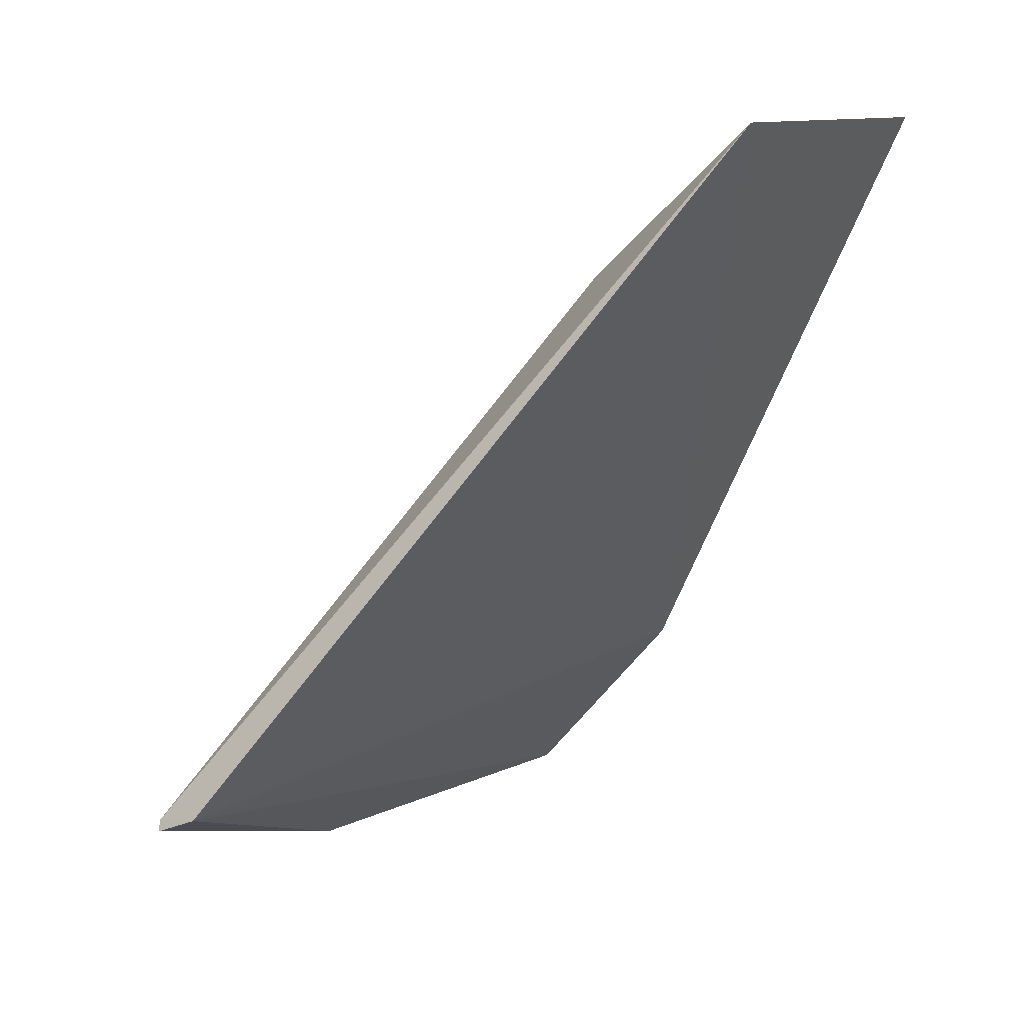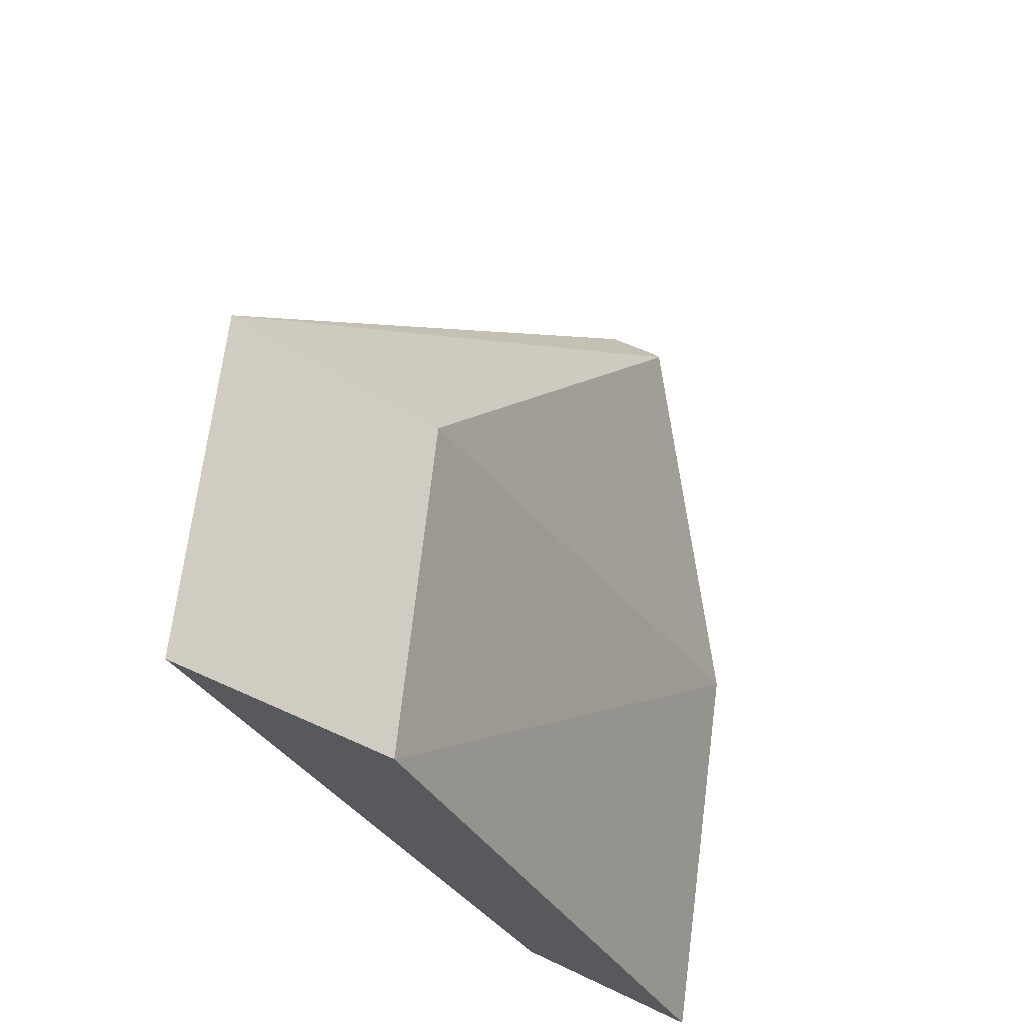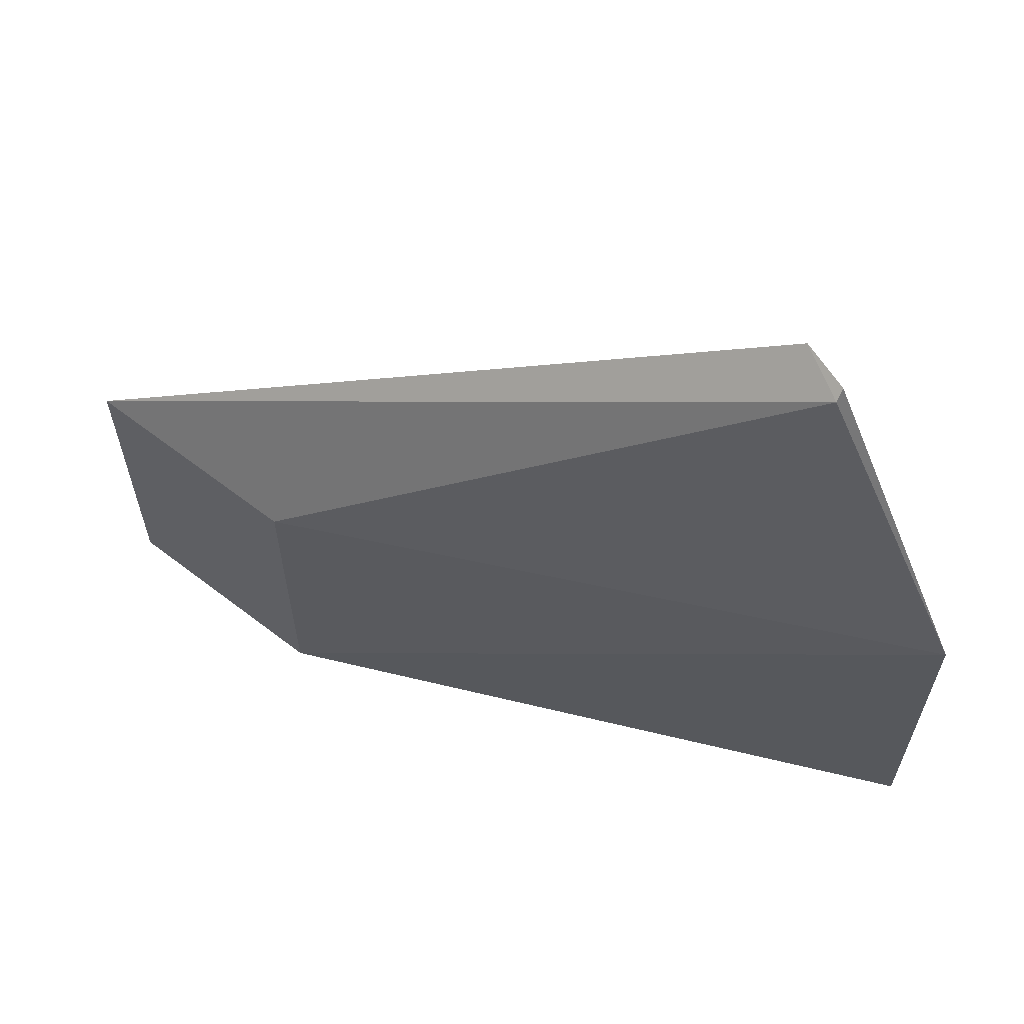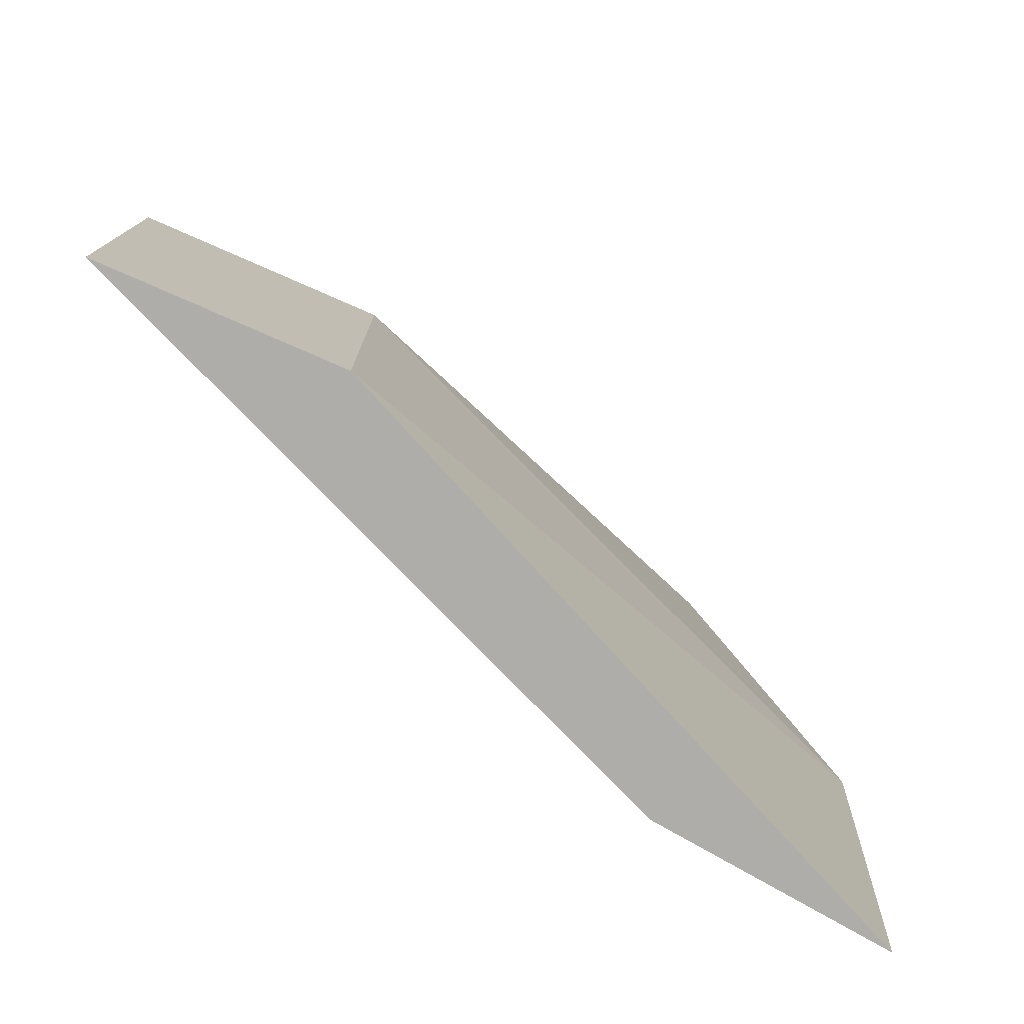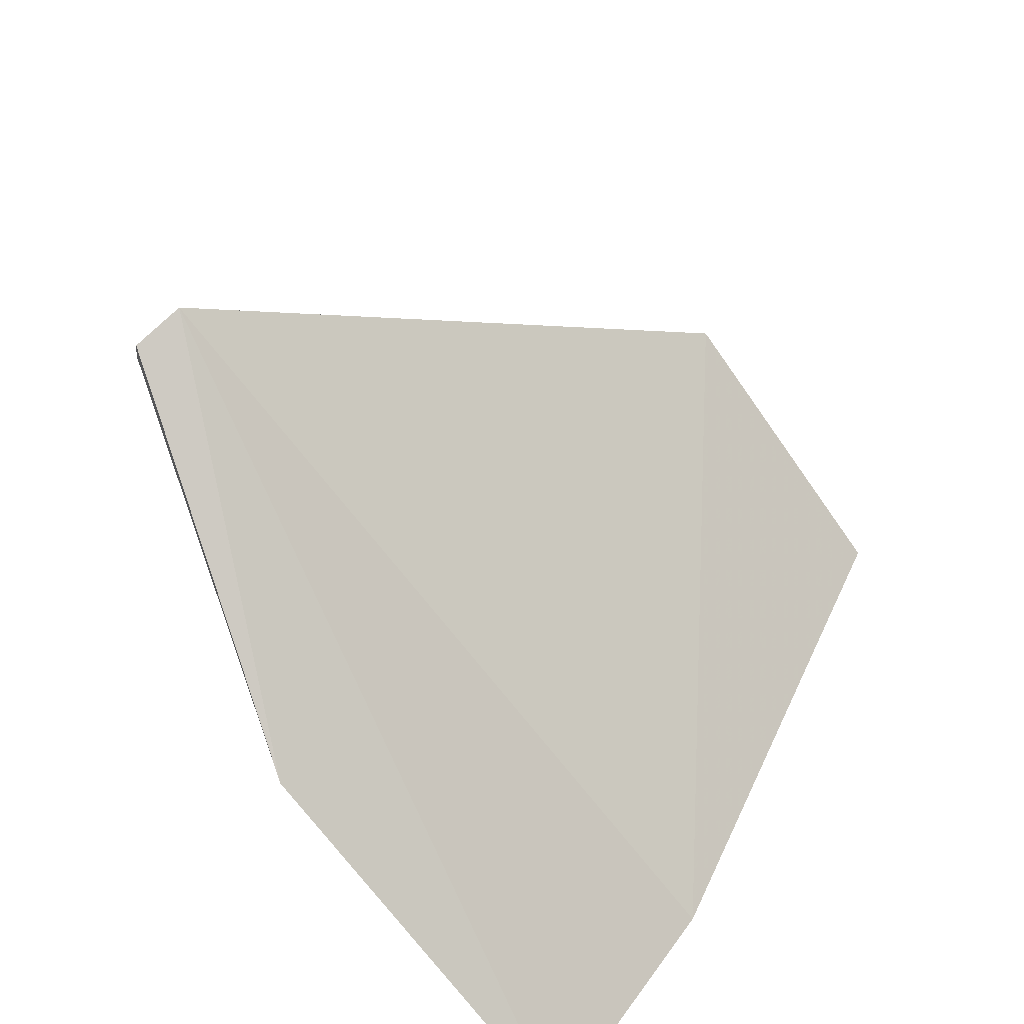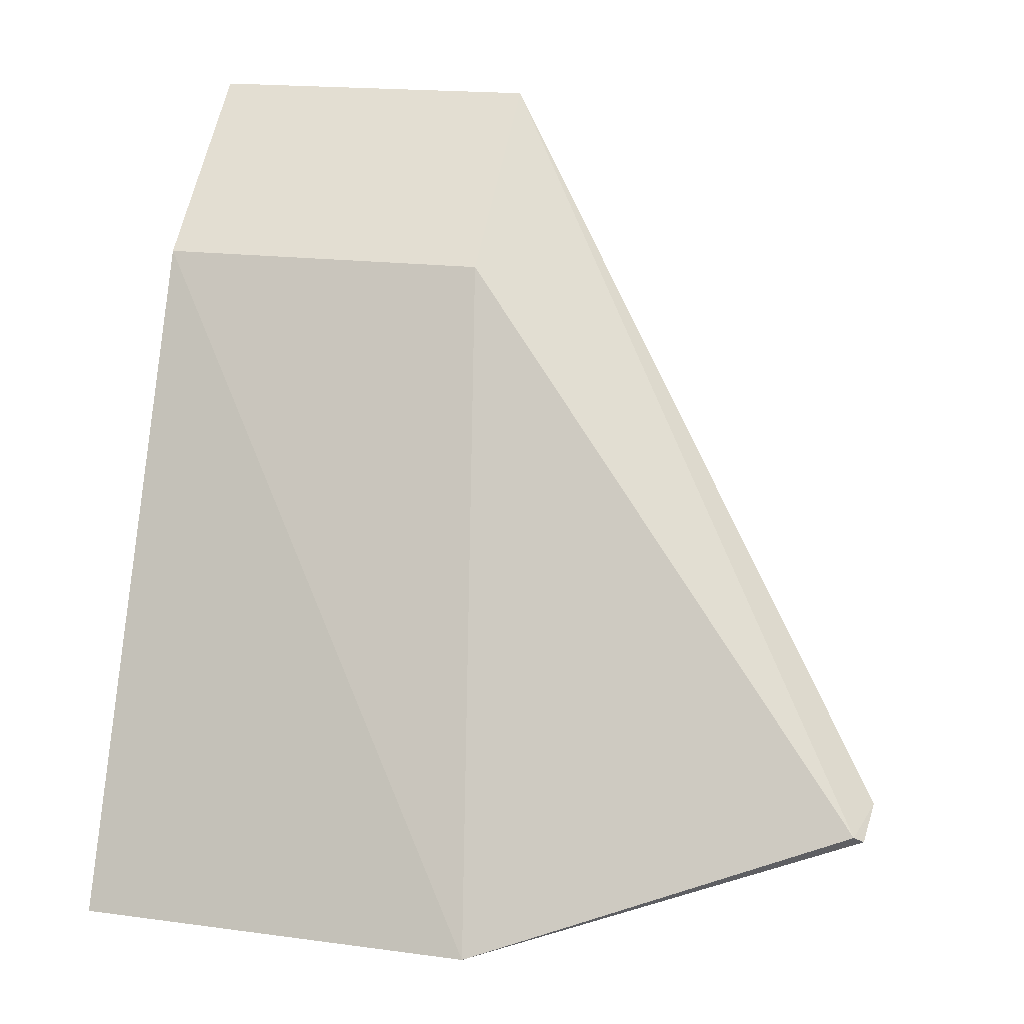
<metadata>
{"format":"obj","ext":"obj","renderer":"f3d","projection":"perspective","resolution":1024,"background":"white","views":[{"elev":10.9,"azim":-144.7,"up":"+Z"},{"elev":59.7,"azim":5.5,"up":"+Z"},{"elev":62.5,"azim":79.5,"up":"+Y"},{"elev":-77.2,"azim":17.9,"up":"+Y"},{"elev":-71.8,"azim":-144.9,"up":"+Z"},{"elev":17.3,"azim":105.4,"up":"+Z"}]}
</metadata>
<code>
v 10.37 -6.353 -51.98
v 13.1 -8.323 -56.65
v 11.41 -8.325 -52.9
v 13.19 -5.93 -56.59
v 12.29 -3.713 -55.73
v 10.37 -8.325 -51.98
v 11.41 -6.353 -52.9
v 12.12 -8.323 -55.56
v 12.61 -3.784 -55.81
v 12.57 -3.732 -55.85
f 3 2 4
f 5 4 2
f 6 2 3
f 7 3 4
f 7 6 3
f 7 1 6
f 8 5 2
f 8 2 6
f 8 6 1
f 8 1 5
f 9 5 1
f 9 1 7
f 9 7 4
f 10 9 4
f 10 4 5
f 10 5 9

</code>
